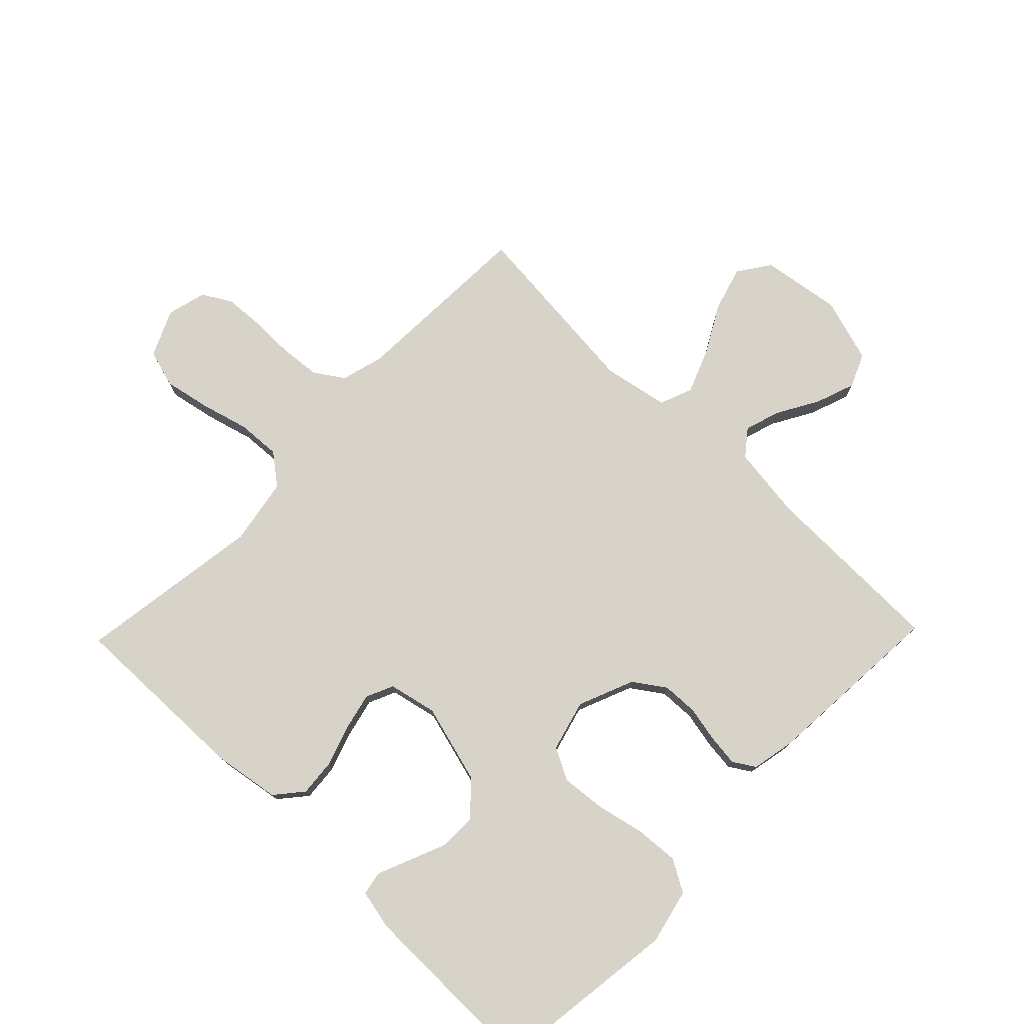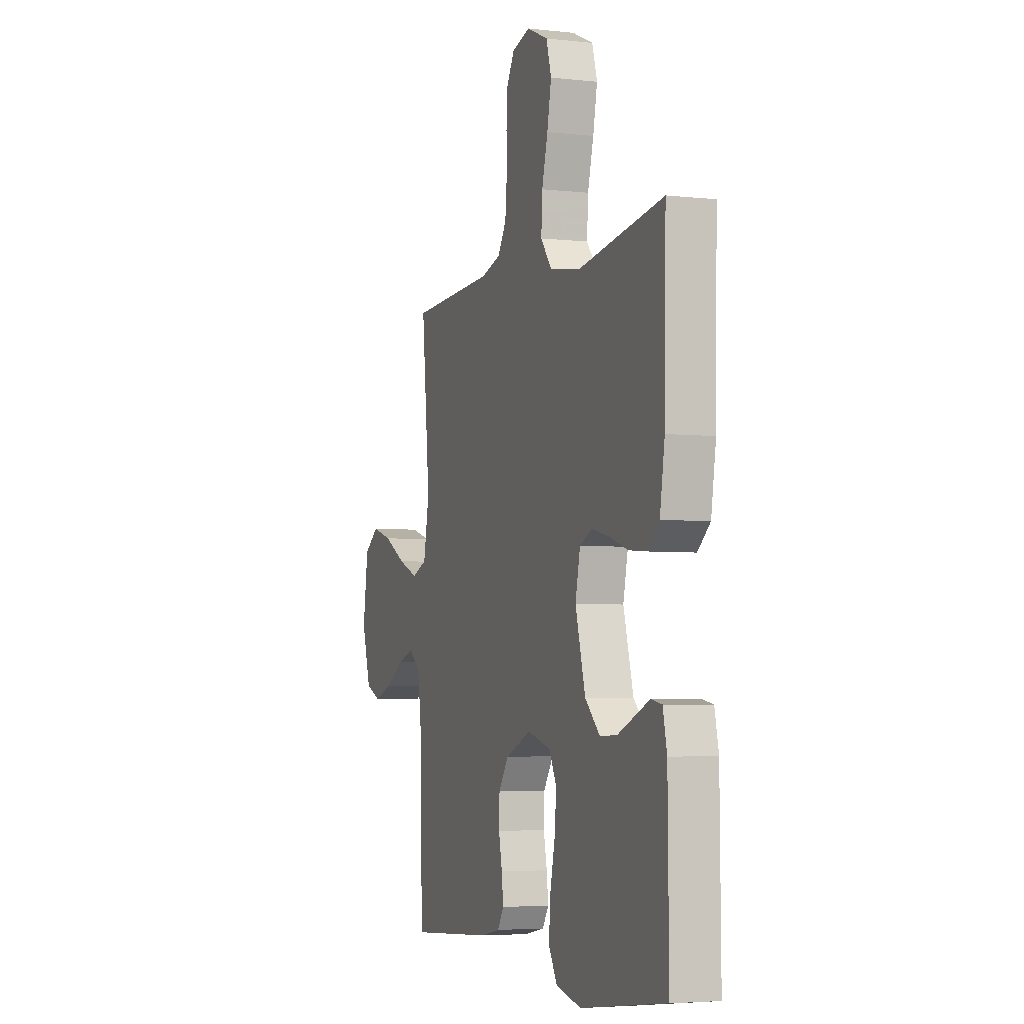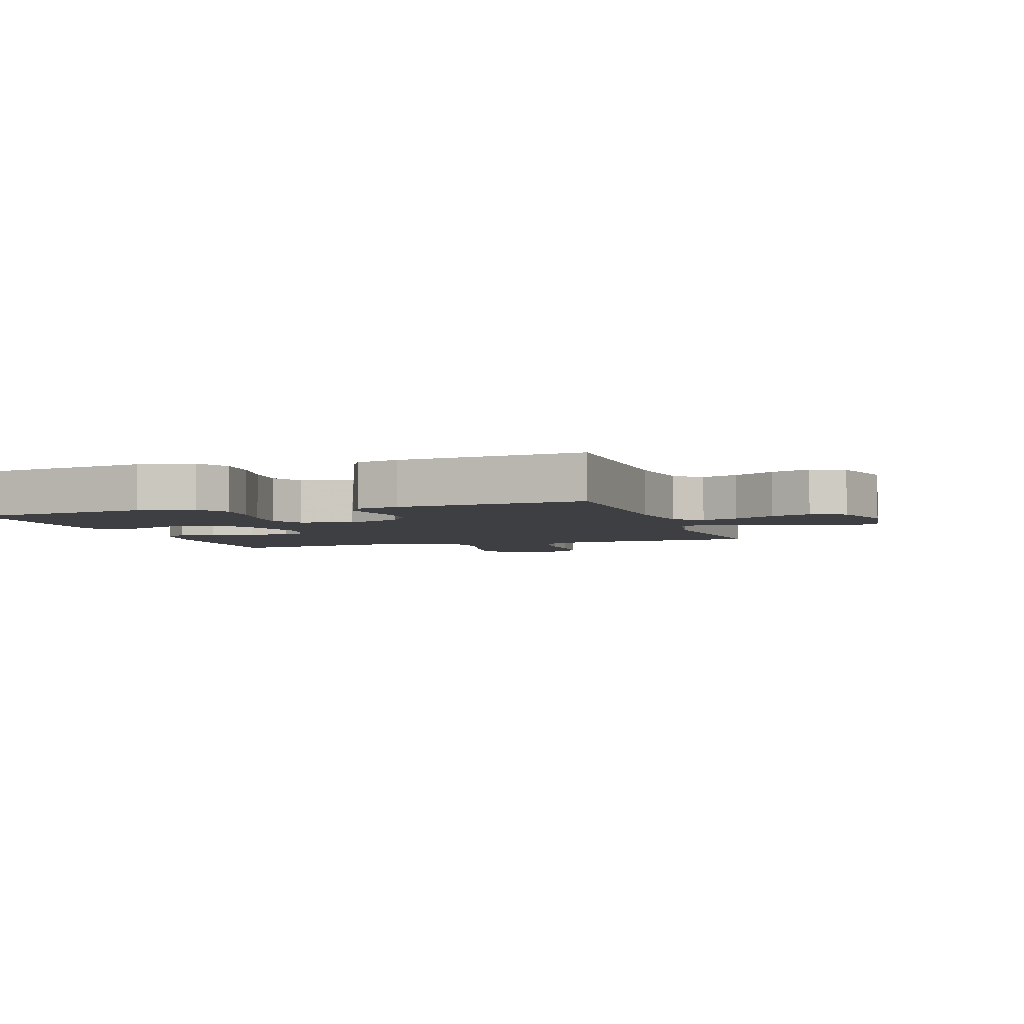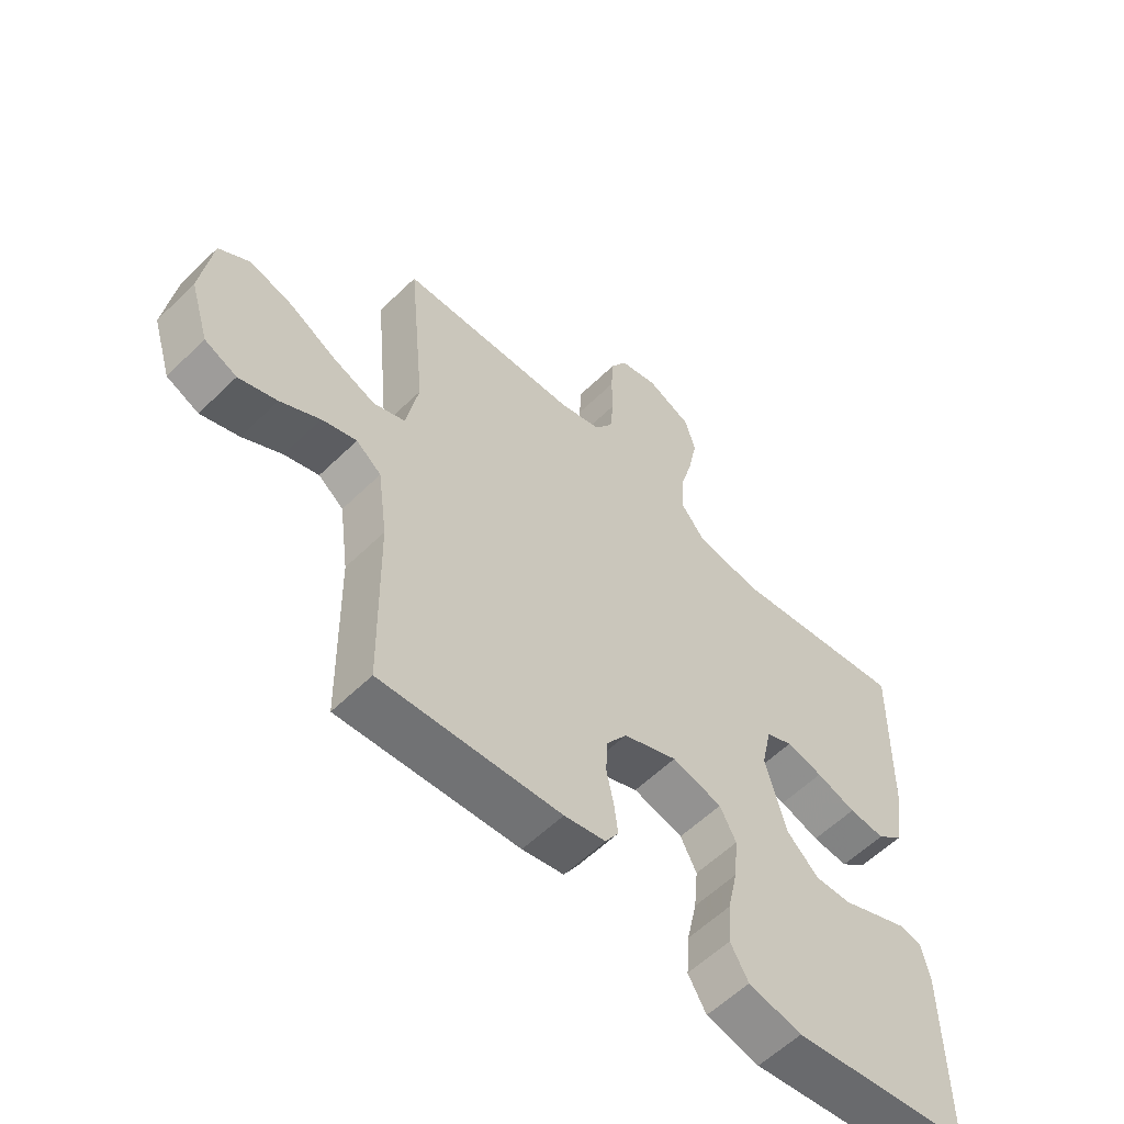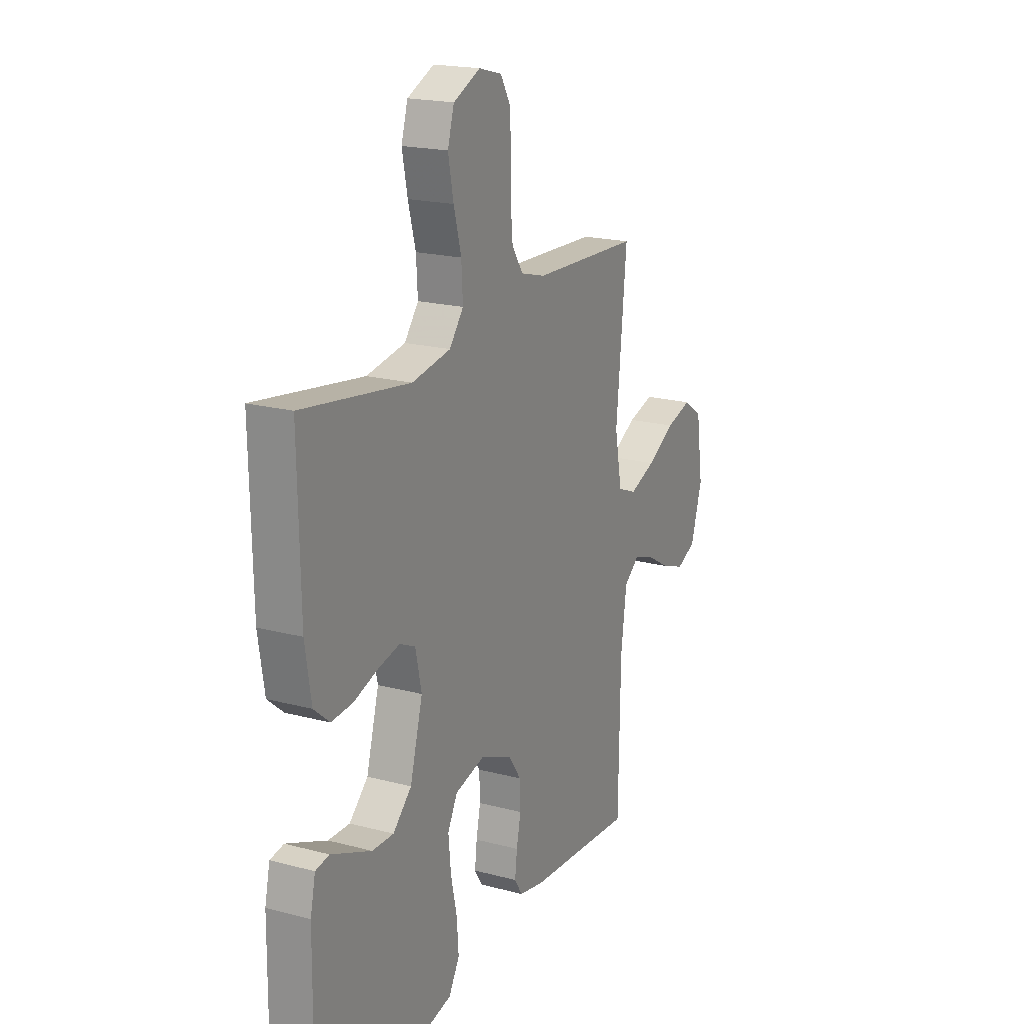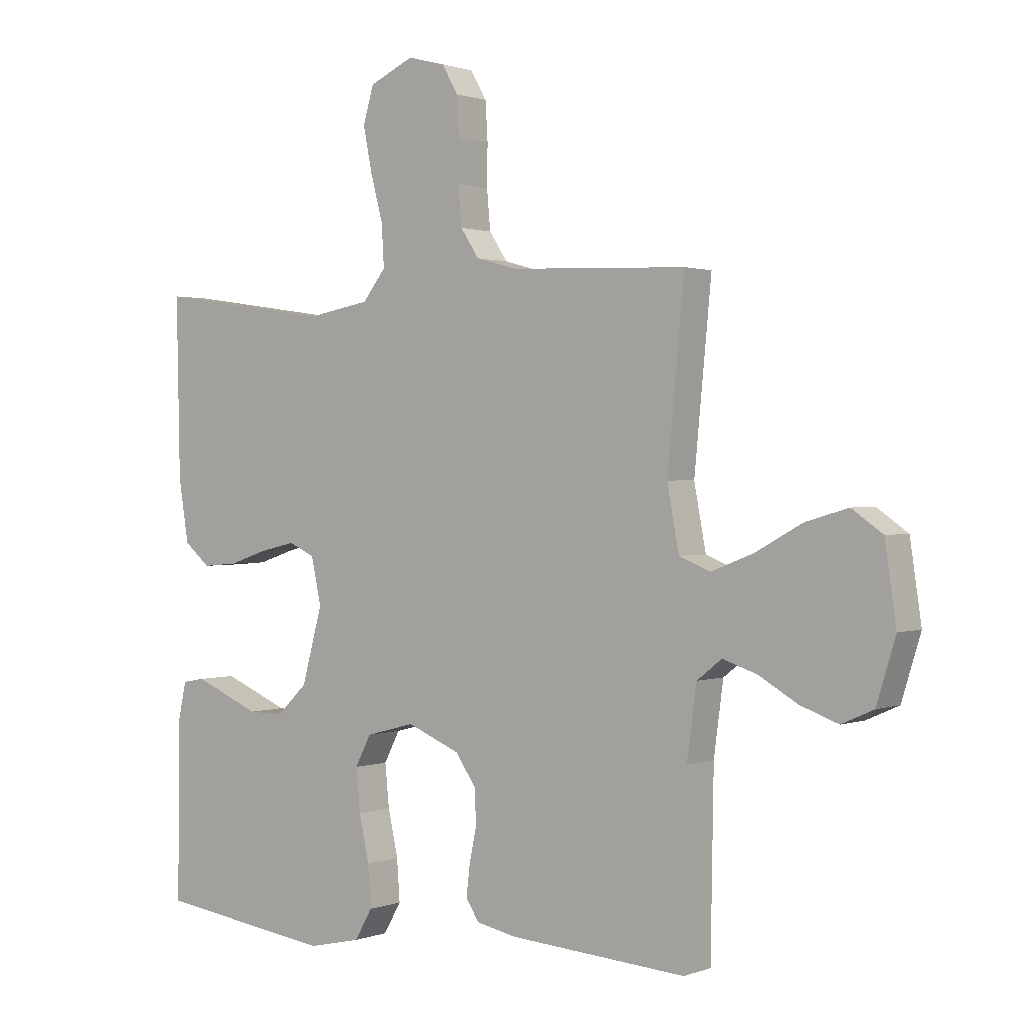
<metadata>
{"format":"obj","ext":"obj","renderer":"f3d","projection":"perspective","resolution":1024,"background":"white","views":[{"elev":76.4,"azim":134.1,"up":"+Y"},{"elev":-4.4,"azim":70.3,"up":"+Z"},{"elev":-4.0,"azim":-161.5,"up":"+Y"},{"elev":-58.0,"azim":-44.8,"up":"+Z"},{"elev":19.5,"azim":116.4,"up":"+Z"},{"elev":1.1,"azim":-142.7,"up":"+Z"}]}
</metadata>
<code>
v 0.5 0.07 -0.5
v 0.2 0.07 -0.54
v 0.111 0.07 -0.52
v 0.081 0.07 -0.468
v 0.086 0.07 -0.398
v 0.103 0.07 -0.321
v 0.11 0.07 -0.249
v 0.083 0.07 -0.197
v 0 0.07 -0.175
v -0.09 0.07 -0.212
v -0.125 0.07 -0.263
v -0.127 0.07 -0.321
v -0.115 0.07 -0.379
v -0.109 0.07 -0.43
v -0.131 0.07 -0.465
v -0.2 0.07 -0.479
v -0.5 0.07 -0.5
v -0.505 0.07 -0.2
v -0.521 0.07 -0.081
v -0.563 0.07 -0.048
v -0.621 0.07 -0.067
v -0.687 0.07 -0.105
v -0.751 0.07 -0.128
v -0.805 0.07 -0.104
v -0.837 0.07 0
v -0.818 0.07 0.129
v -0.766 0.07 0.165
v -0.694 0.07 0.144
v -0.616 0.07 0.101
v -0.544 0.07 0.073
v -0.491 0.07 0.094
v -0.471 0.07 0.2
v -0.5 0.07 0.5
v -0.2 0.07 0.512
v -0.131 0.07 0.531
v -0.1 0.07 0.578
v -0.094 0.07 0.644
v -0.095 0.07 0.714
v -0.091 0.07 0.779
v -0.064 0.07 0.826
v 0 0.07 0.843
v 0.075 0.07 0.809
v 0.093 0.07 0.748
v 0.078 0.07 0.673
v 0.057 0.07 0.595
v 0.053 0.07 0.525
v 0.092 0.07 0.475
v 0.2 0.07 0.456
v 0.5 0.07 0.5
v 0.494 0.07 0.2
v 0.477 0.07 0.094
v 0.433 0.07 0.057
v 0.373 0.07 0.062
v 0.307 0.07 0.084
v 0.246 0.07 0.098
v 0.202 0.07 0.078
v 0.185 0.07 0
v 0.22 0.07 -0.127
v 0.272 0.07 -0.177
v 0.332 0.07 -0.176
v 0.392 0.07 -0.151
v 0.445 0.07 -0.129
v 0.483 0.07 -0.136
v 0.497 0.07 -0.2
v 0.5 0 -0.5
v 0.2 0 -0.54
v 0.111 0 -0.52
v 0.081 0 -0.468
v 0.086 0 -0.398
v 0.103 0 -0.321
v 0.11 0 -0.249
v 0.083 0 -0.197
v 0 0 -0.175
v -0.09 0 -0.212
v -0.125 0 -0.263
v -0.127 0 -0.321
v -0.115 0 -0.379
v -0.109 0 -0.43
v -0.131 0 -0.465
v -0.2 0 -0.479
v -0.5 0 -0.5
v -0.505 0 -0.2
v -0.521 0 -0.081
v -0.563 0 -0.048
v -0.621 0 -0.067
v -0.687 0 -0.105
v -0.751 0 -0.128
v -0.805 0 -0.104
v -0.837 0 0
v -0.818 0 0.129
v -0.766 0 0.165
v -0.694 0 0.144
v -0.616 0 0.101
v -0.544 0 0.073
v -0.491 0 0.094
v -0.471 0 0.2
v -0.5 0 0.5
v -0.2 0 0.512
v -0.131 0 0.531
v -0.1 0 0.578
v -0.094 0 0.644
v -0.095 0 0.714
v -0.091 0 0.779
v -0.064 0 0.826
v 0 0 0.843
v 0.075 0 0.809
v 0.093 0 0.748
v 0.078 0 0.673
v 0.057 0 0.595
v 0.053 0 0.525
v 0.092 0 0.475
v 0.2 0 0.456
v 0.5 0 0.5
v 0.494 0 0.2
v 0.477 0 0.094
v 0.433 0 0.057
v 0.373 0 0.062
v 0.307 0 0.084
v 0.246 0 0.098
v 0.202 0 0.078
v 0.185 0 0
v 0.22 0 -0.127
v 0.272 0 -0.177
v 0.332 0 -0.176
v 0.392 0 -0.151
v 0.445 0 -0.129
v 0.483 0 -0.136
v 0.497 0 -0.2
f 60 61 62 63
f 60 63 64 1
f 51 52 53 54
f 51 54 55
f 48 49 50 51
f 47 48 51 55
f 46 47 55 56
f 42 43 44 45
f 40 41 42 45
f 40 45 46
f 37 38 39 40
f 36 37 40 46
f 35 36 46 56
f 32 33 34
f 31 32 34 35
f 26 27 28 29
f 26 29 30
f 25 26 30
f 24 25 30
f 21 22 23 24
f 20 21 24 30
f 19 20 30 31
f 15 16 17 18
f 12 13 14 15
f 12 15 18 19
f 3 4 5 6
f 3 6 7
f 2 3 7
f 59 60 1 2
f 58 59 2 7
f 57 58 7 8
f 56 57 8 9
f 35 56 9 10
f 31 35 10 11
f 11 12 19 31
f 127 126 125 124
f 65 128 127 124
f 118 117 116 115
f 119 118 115
f 115 114 113 112
f 119 115 112 111
f 120 119 111 110
f 109 108 107 106
f 109 106 105 104
f 110 109 104
f 104 103 102 101
f 110 104 101 100
f 120 110 100 99
f 98 97 96
f 99 98 96 95
f 93 92 91 90
f 94 93 90
f 94 90 89
f 94 89 88
f 88 87 86 85
f 94 88 85 84
f 95 94 84 83
f 82 81 80 79
f 79 78 77 76
f 83 82 79 76
f 70 69 68 67
f 71 70 67
f 71 67 66
f 66 65 124 123
f 71 66 123 122
f 72 71 122 121
f 73 72 121 120
f 74 73 120 99
f 75 74 99 95
f 95 83 76 75
f 1 65 66 2
f 2 66 67 3
f 3 67 68 4
f 4 68 69 5
f 5 69 70 6
f 6 70 71 7
f 7 71 72 8
f 8 72 73 9
f 9 73 74 10
f 10 74 75 11
f 11 75 76 12
f 12 76 77 13
f 13 77 78 14
f 14 78 79 15
f 15 79 80 16
f 16 80 81 17
f 17 81 82 18
f 18 82 83 19
f 19 83 84 20
f 20 84 85 21
f 21 85 86 22
f 22 86 87 23
f 23 87 88 24
f 24 88 89 25
f 25 89 90 26
f 26 90 91 27
f 27 91 92 28
f 28 92 93 29
f 29 93 94 30
f 30 94 95 31
f 31 95 96 32
f 32 96 97 33
f 33 97 98 34
f 34 98 99 35
f 35 99 100 36
f 36 100 101 37
f 37 101 102 38
f 38 102 103 39
f 39 103 104 40
f 40 104 105 41
f 41 105 106 42
f 42 106 107 43
f 43 107 108 44
f 44 108 109 45
f 45 109 110 46
f 46 110 111 47
f 47 111 112 48
f 48 112 113 49
f 49 113 114 50
f 50 114 115 51
f 51 115 116 52
f 52 116 117 53
f 53 117 118 54
f 54 118 119 55
f 55 119 120 56
f 56 120 121 57
f 57 121 122 58
f 58 122 123 59
f 59 123 124 60
f 60 124 125 61
f 61 125 126 62
f 62 126 127 63
f 63 127 128 64
f 64 128 65 1

</code>
